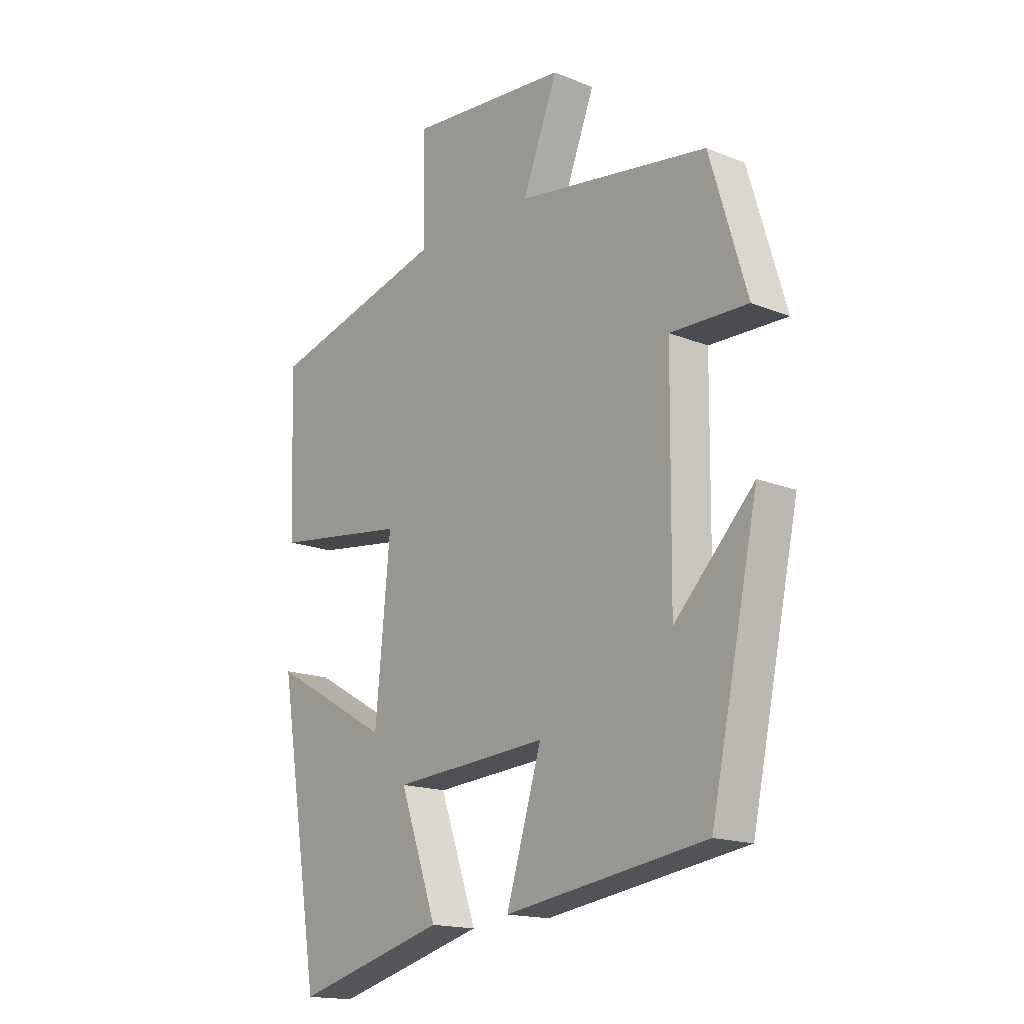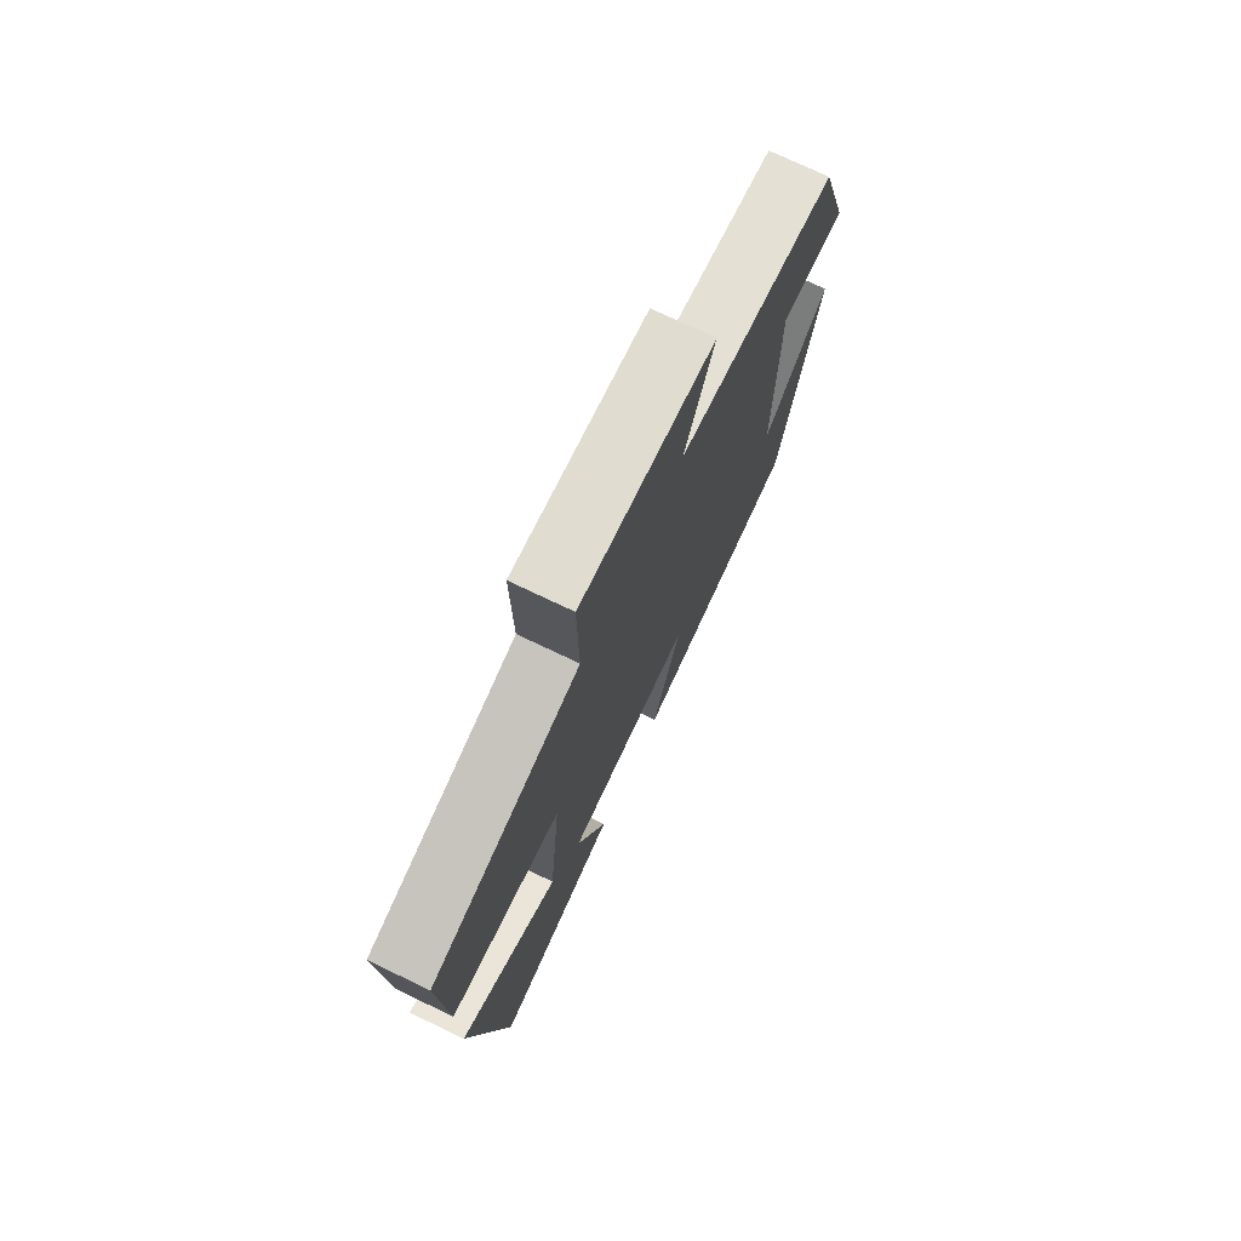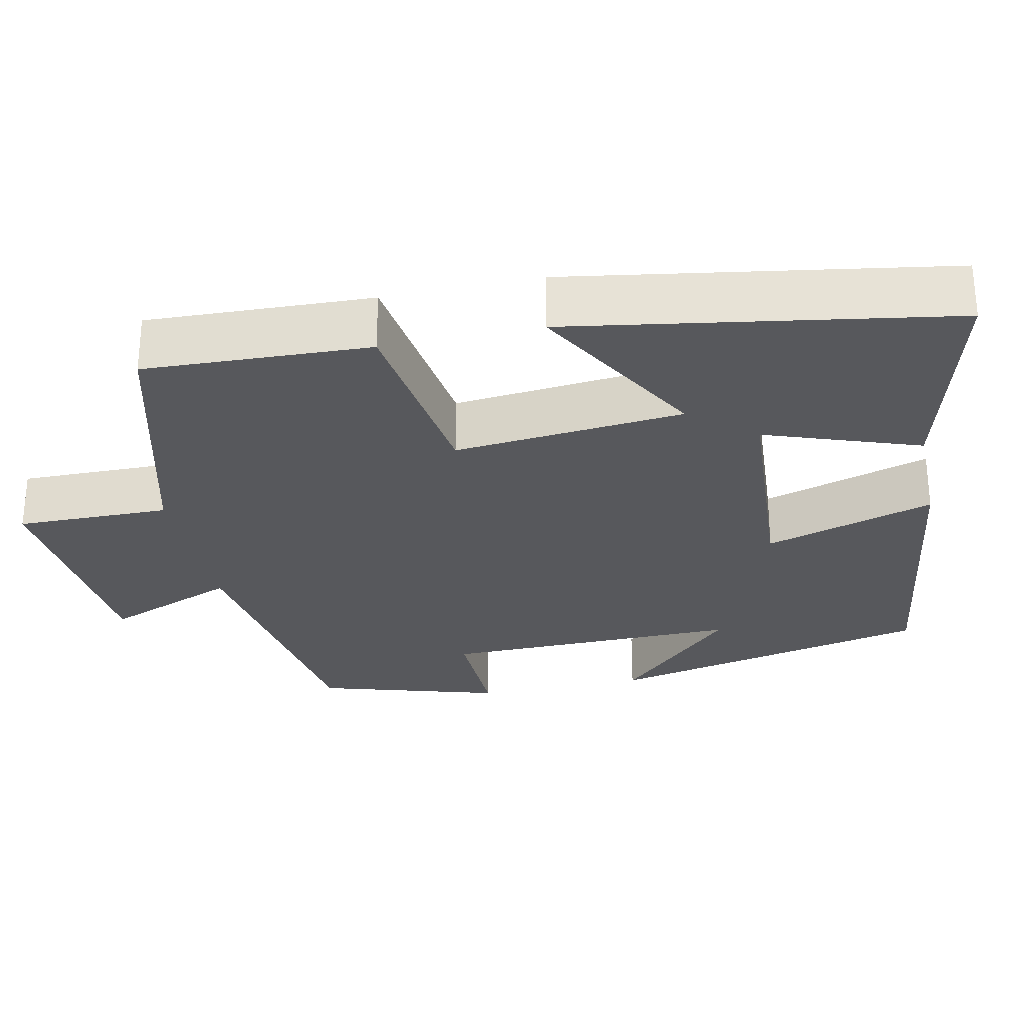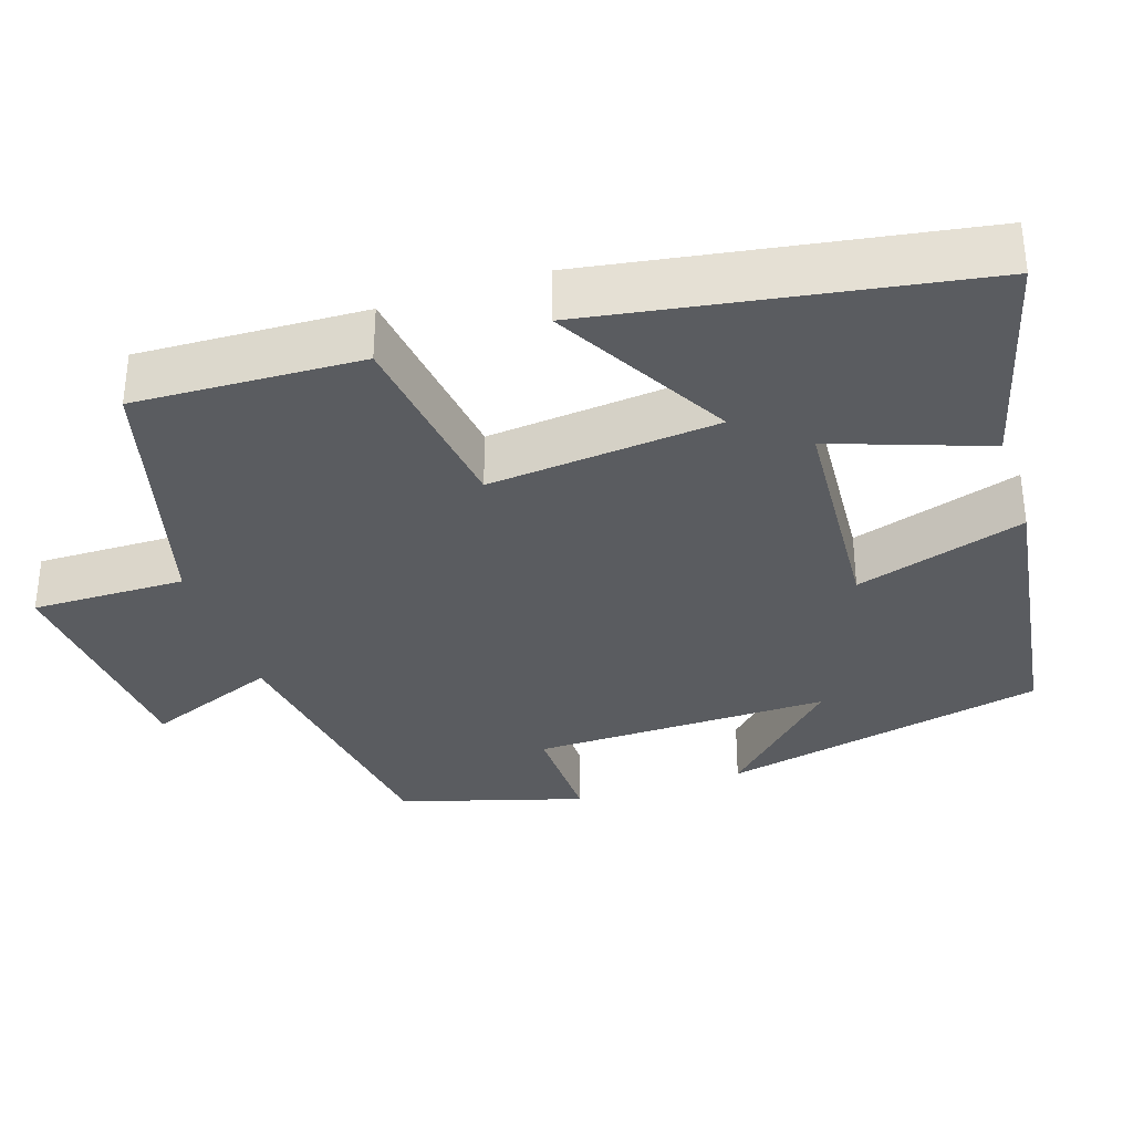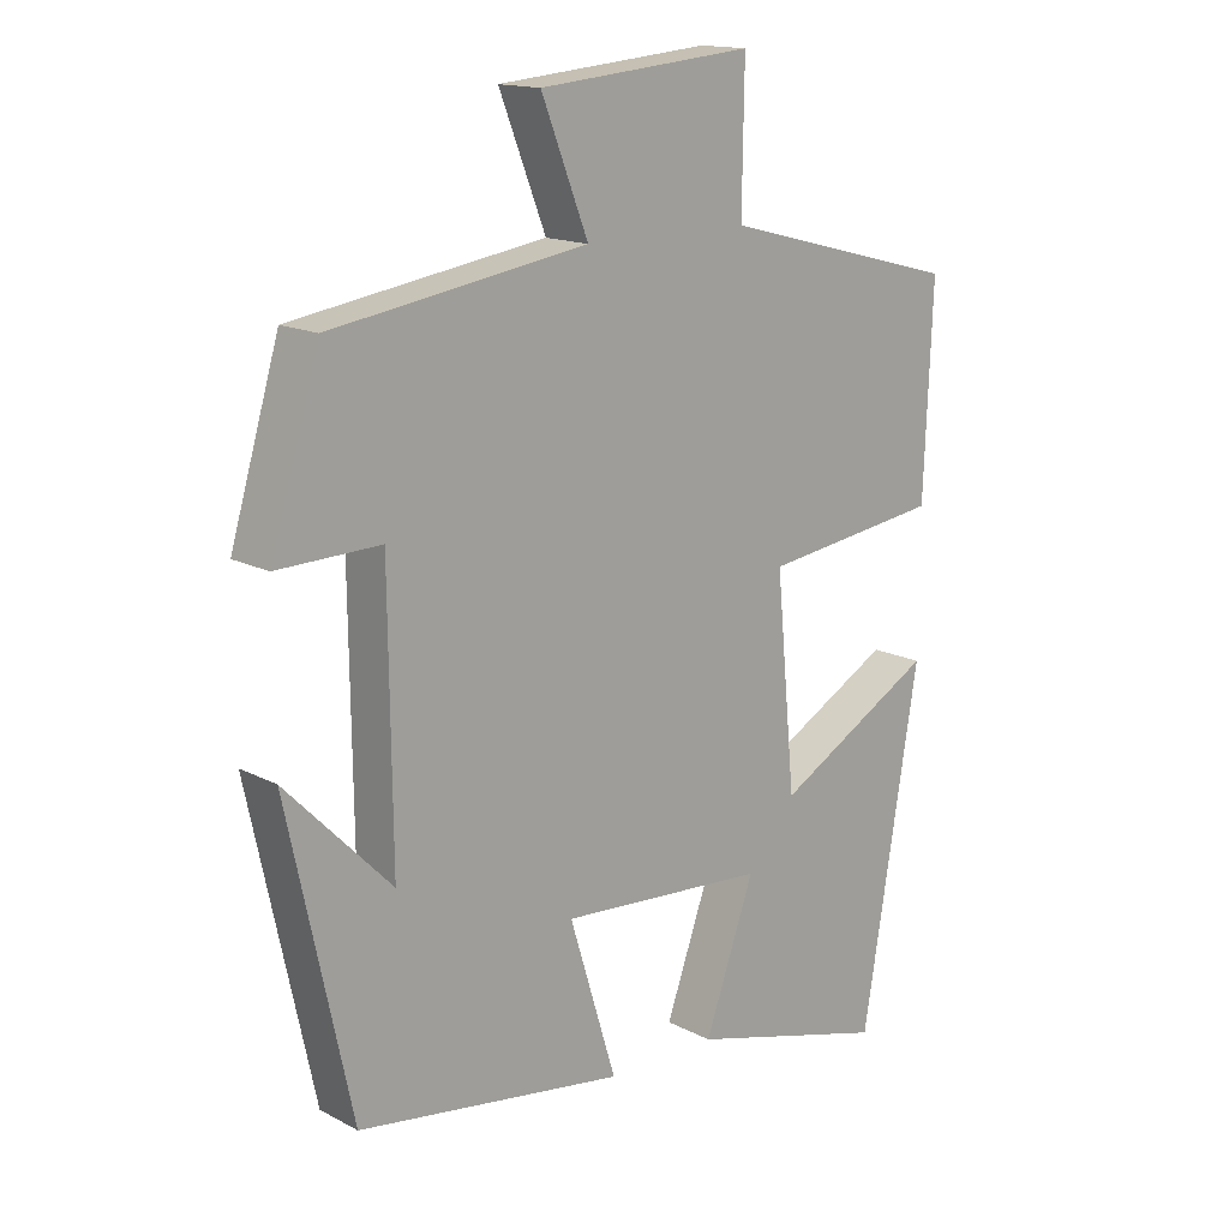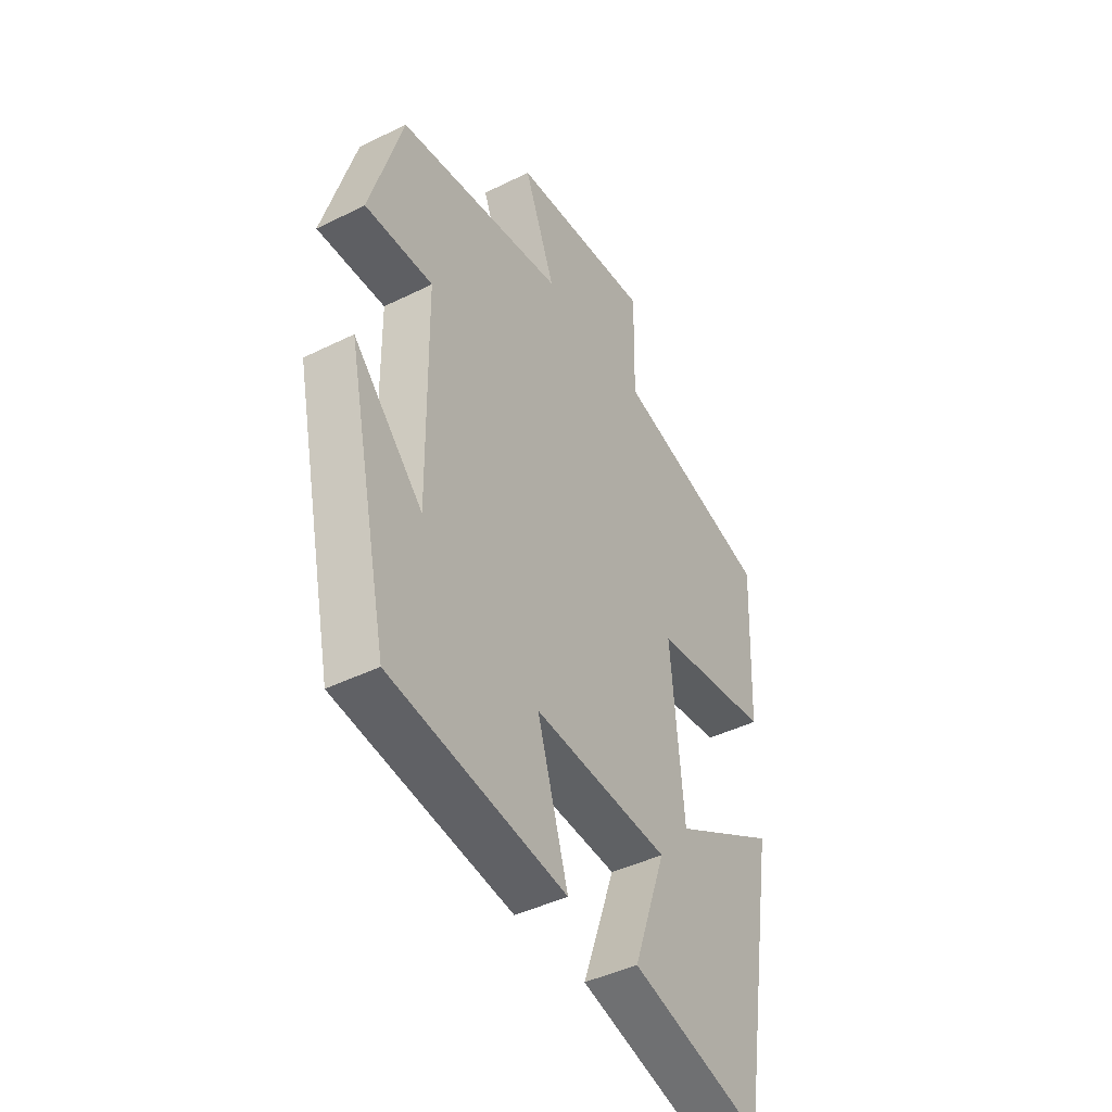
<metadata>
{"format":"obj","ext":"obj","renderer":"f3d","projection":"perspective","resolution":1024,"background":"white","views":[{"elev":-16.6,"azim":-129.5,"up":"+Z"},{"elev":74.7,"azim":115.5,"up":"+Z"},{"elev":-28.6,"azim":102.1,"up":"+Y"},{"elev":-34.2,"azim":108.2,"up":"+Y"},{"elev":15.4,"azim":-42.5,"up":"+Z"},{"elev":-42.9,"azim":-59.5,"up":"+Z"}]}
</metadata>
<code>
v -0.43 0.07 0.443
v -0.065 0.07 0.5
v -0.132 0.07 0.671
v 0.174 0.07 0.699
v 0.171 0.07 0.5
v 0.512 0.07 0.411
v 0.5 0.07 0.118
v 0.244 0.07 0.083
v 0.272 0.07 -0.215
v 0.5 0.07 -0.086
v 0.419 0.07 -0.578
v 0.131 0.07 -0.5
v 0.202 0.07 -0.3
v -0.094 0.07 -0.28
v -0.027 0.07 -0.5
v -0.409 0.07 -0.444
v -0.5 0.07 -0.021
v -0.349 0.07 -0.175
v -0.353 0.07 0.211
v -0.5 0.07 0.207
v -0.43 0 0.443
v -0.065 0 0.5
v -0.132 0 0.671
v 0.174 0 0.699
v 0.171 0 0.5
v 0.512 0 0.411
v 0.5 0 0.118
v 0.244 0 0.083
v 0.272 0 -0.215
v 0.5 0 -0.086
v 0.419 0 -0.578
v 0.131 0 -0.5
v 0.202 0 -0.3
v -0.094 0 -0.28
v -0.027 0 -0.5
v -0.409 0 -0.444
v -0.5 0 -0.021
v -0.349 0 -0.175
v -0.353 0 0.211
v -0.5 0 0.207
f 19 20 1 2
f 18 19 2
f 16 17 18
f 14 15 16 18
f 13 14 18 2
f 10 11 12 13
f 9 10 13
f 8 9 13 2
f 5 6 7 8
f 5 8 2 3
f 3 4 5
f 22 21 40 39
f 22 39 38
f 38 37 36
f 38 36 35 34
f 22 38 34 33
f 33 32 31 30
f 33 30 29
f 22 33 29 28
f 28 27 26 25
f 23 22 28 25
f 25 24 23
f 1 21 22 2
f 2 22 23 3
f 3 23 24 4
f 4 24 25 5
f 5 25 26 6
f 6 26 27 7
f 7 27 28 8
f 8 28 29 9
f 9 29 30 10
f 10 30 31 11
f 11 31 32 12
f 12 32 33 13
f 13 33 34 14
f 14 34 35 15
f 15 35 36 16
f 16 36 37 17
f 17 37 38 18
f 18 38 39 19
f 19 39 40 20
f 20 40 21 1

</code>
